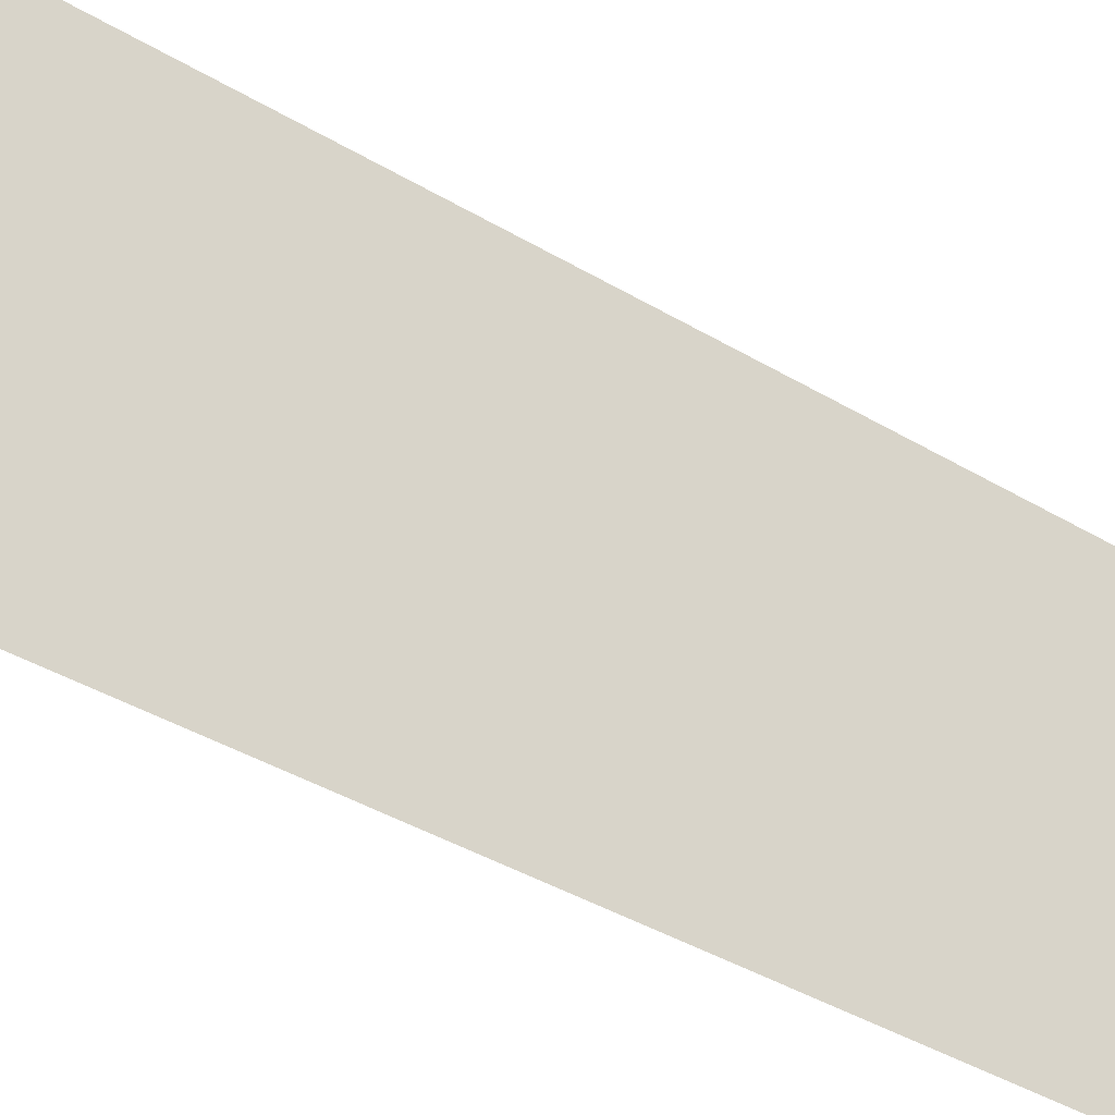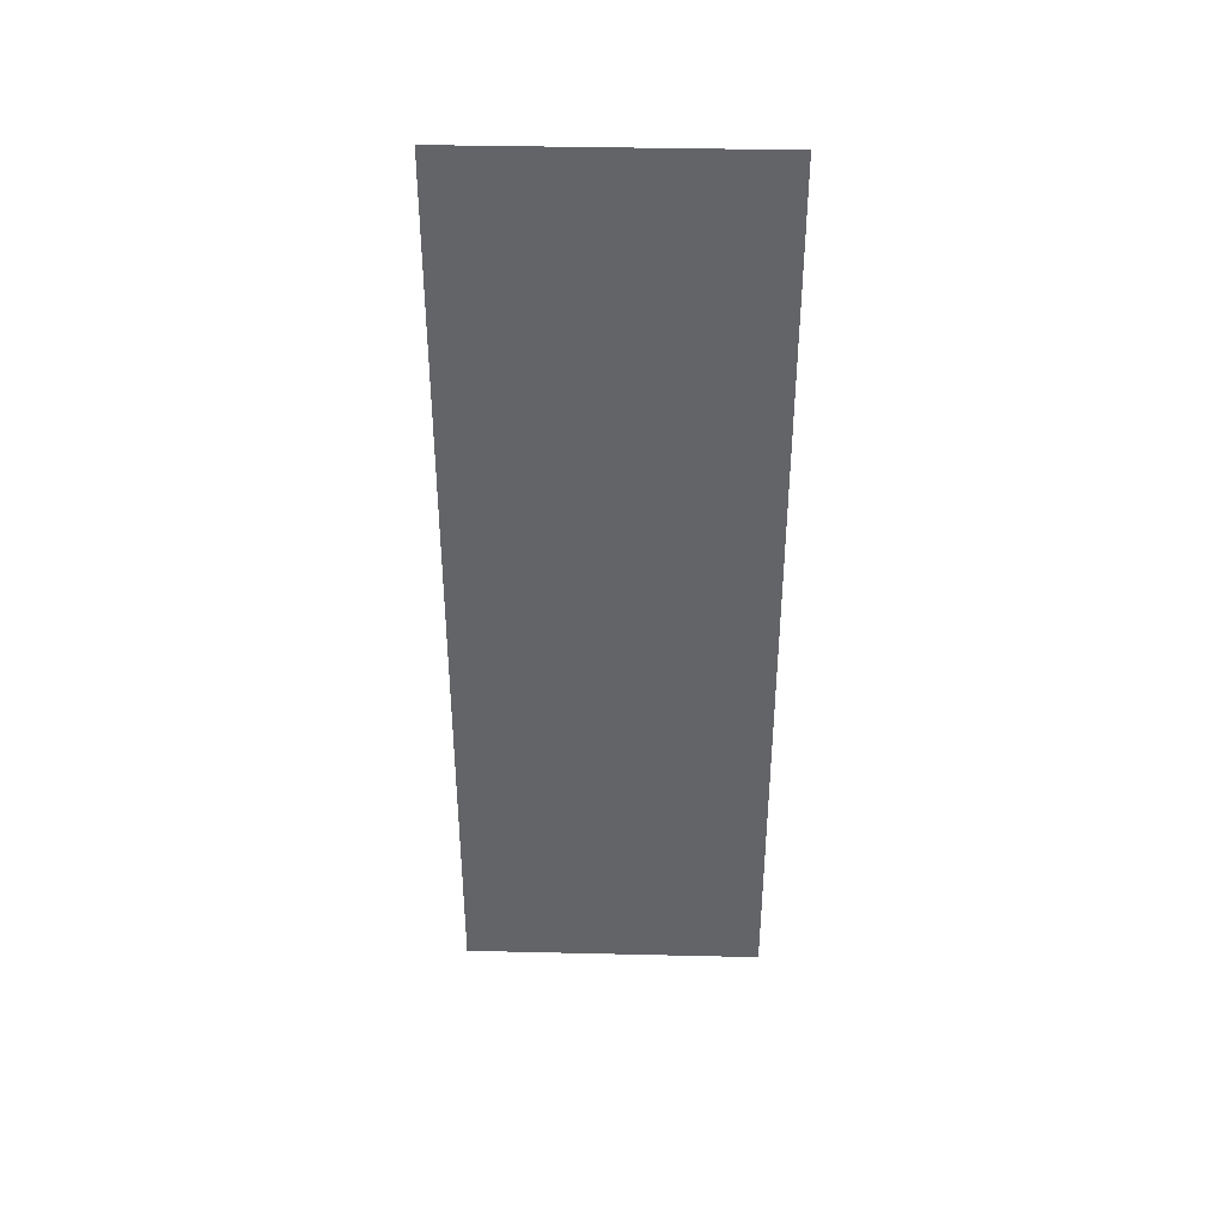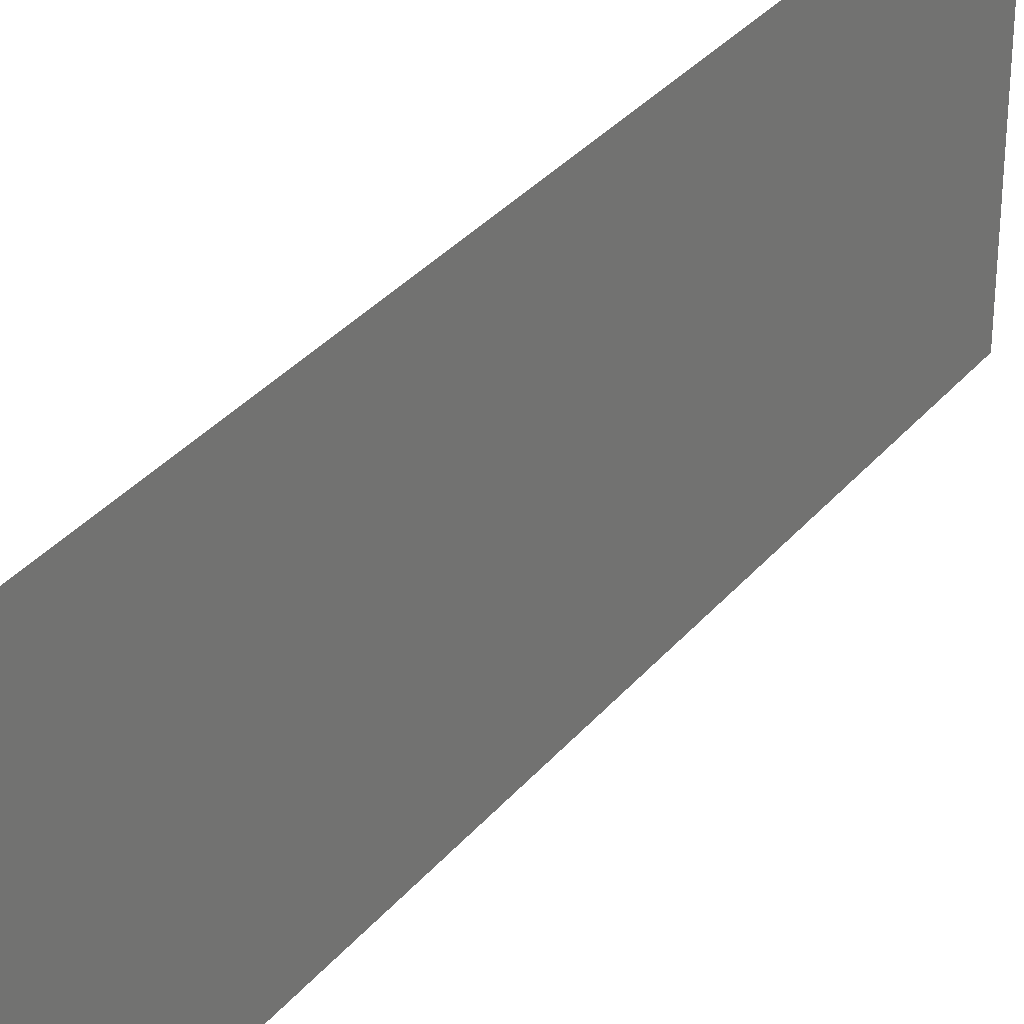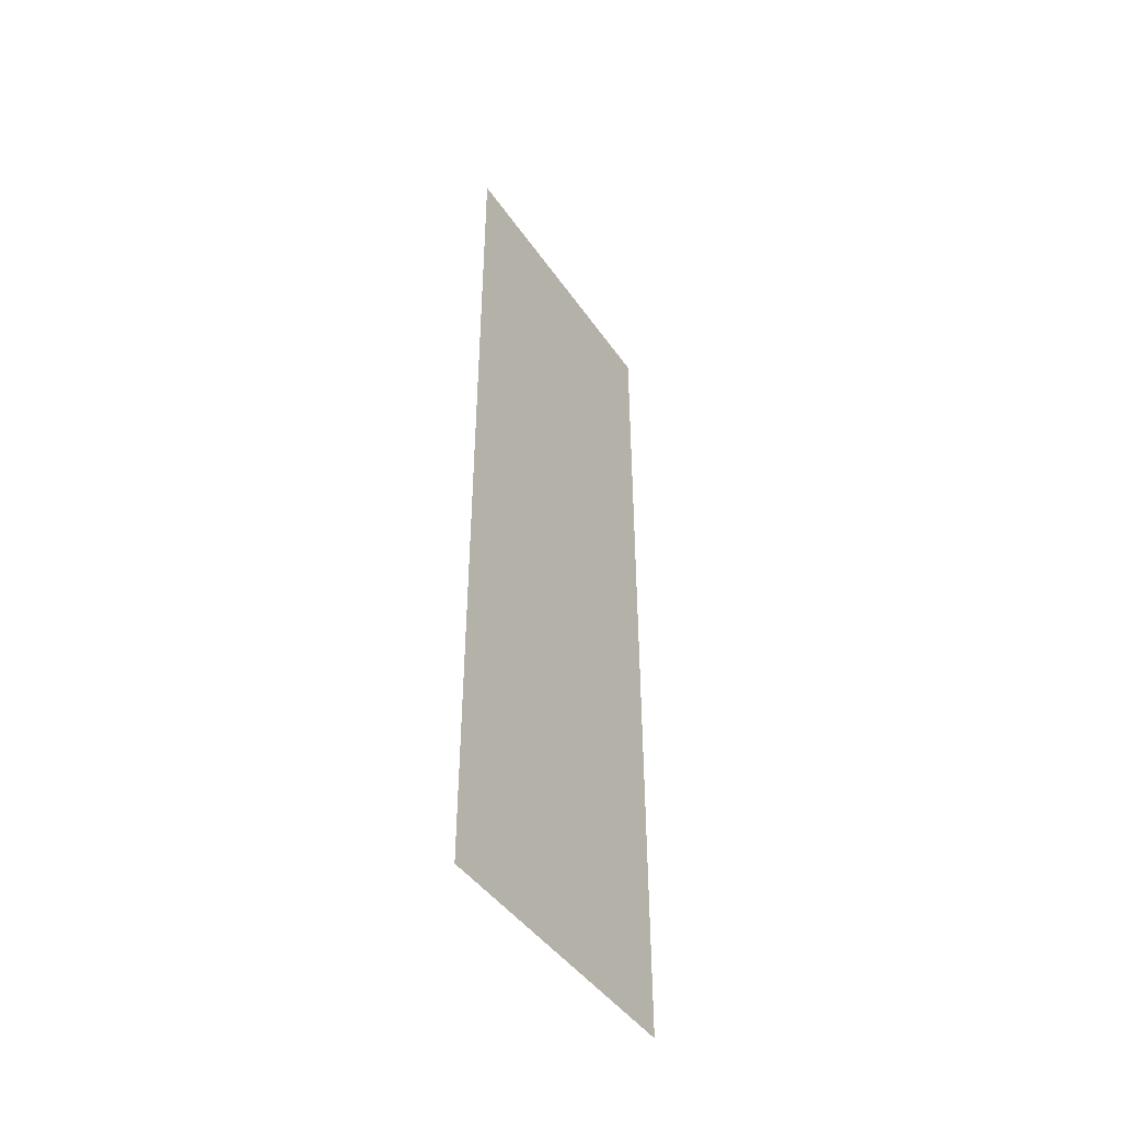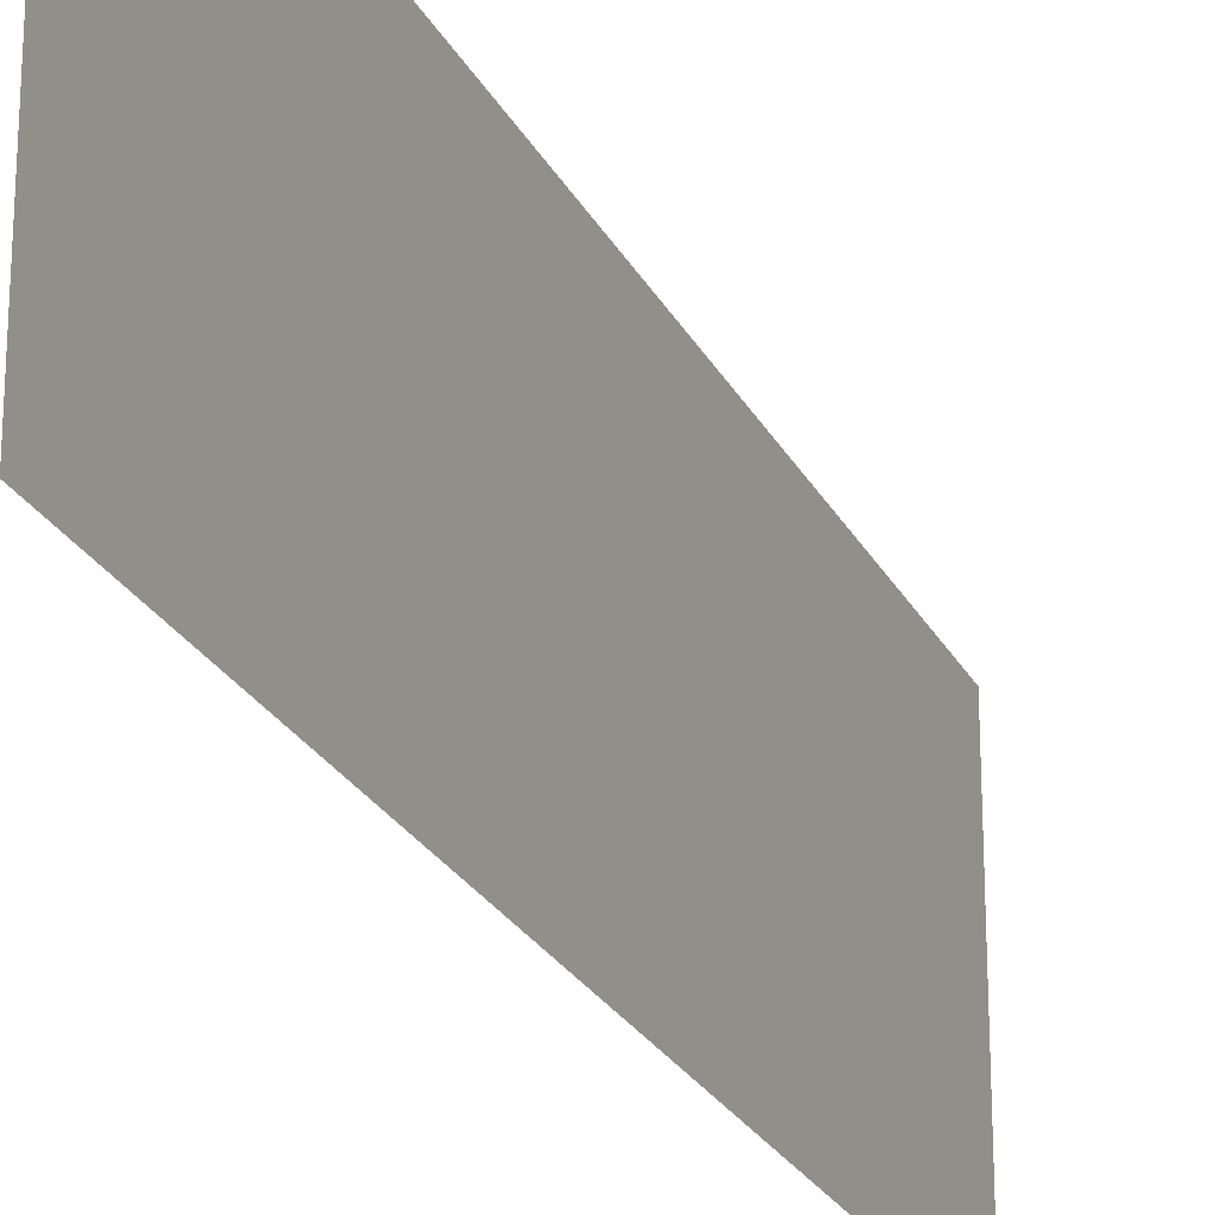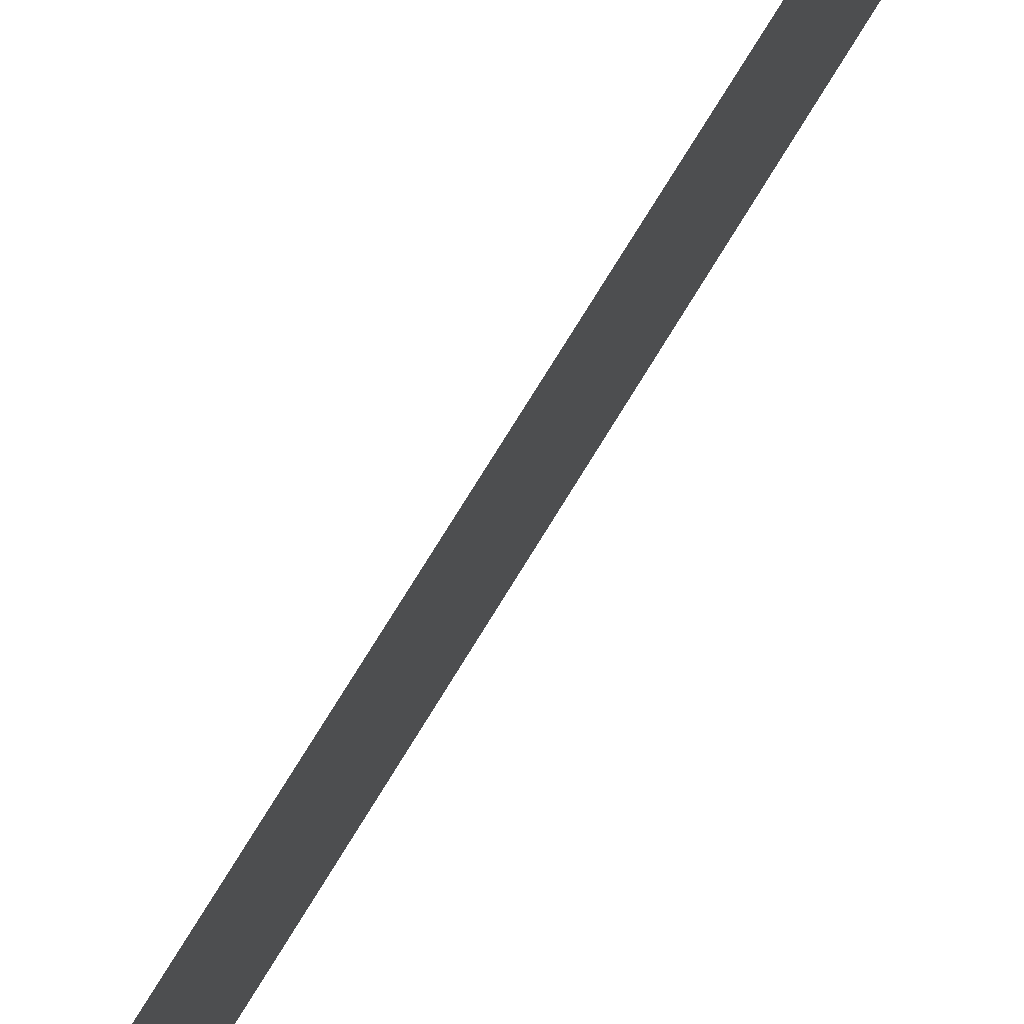
<metadata>
{"format":"obj","ext":"obj","renderer":"f3d","projection":"perspective","resolution":1024,"background":"white","views":[{"elev":-35.4,"azim":-129.4,"up":"+Z"},{"elev":38.6,"azim":91.7,"up":"+Y"},{"elev":33.4,"azim":33.2,"up":"+Z"},{"elev":-44.8,"azim":-147.6,"up":"+Y"},{"elev":-24.2,"azim":21.4,"up":"+Z"},{"elev":77.2,"azim":31.7,"up":"+Z"}]}
</metadata>
<code>
o Plane.001
v 0 6 1
v -0 0 1
v 0 6 -1
v -0 0 -1
f 1 2 4 3

</code>
